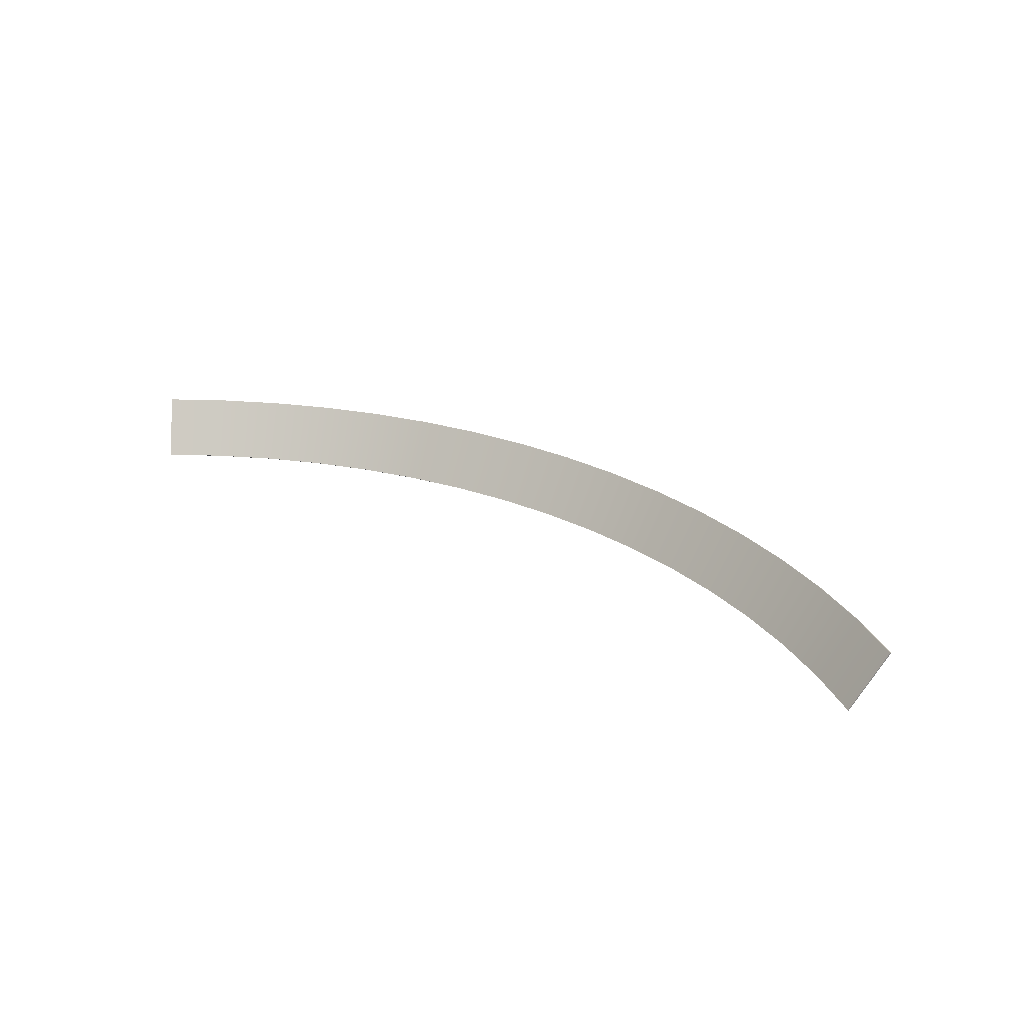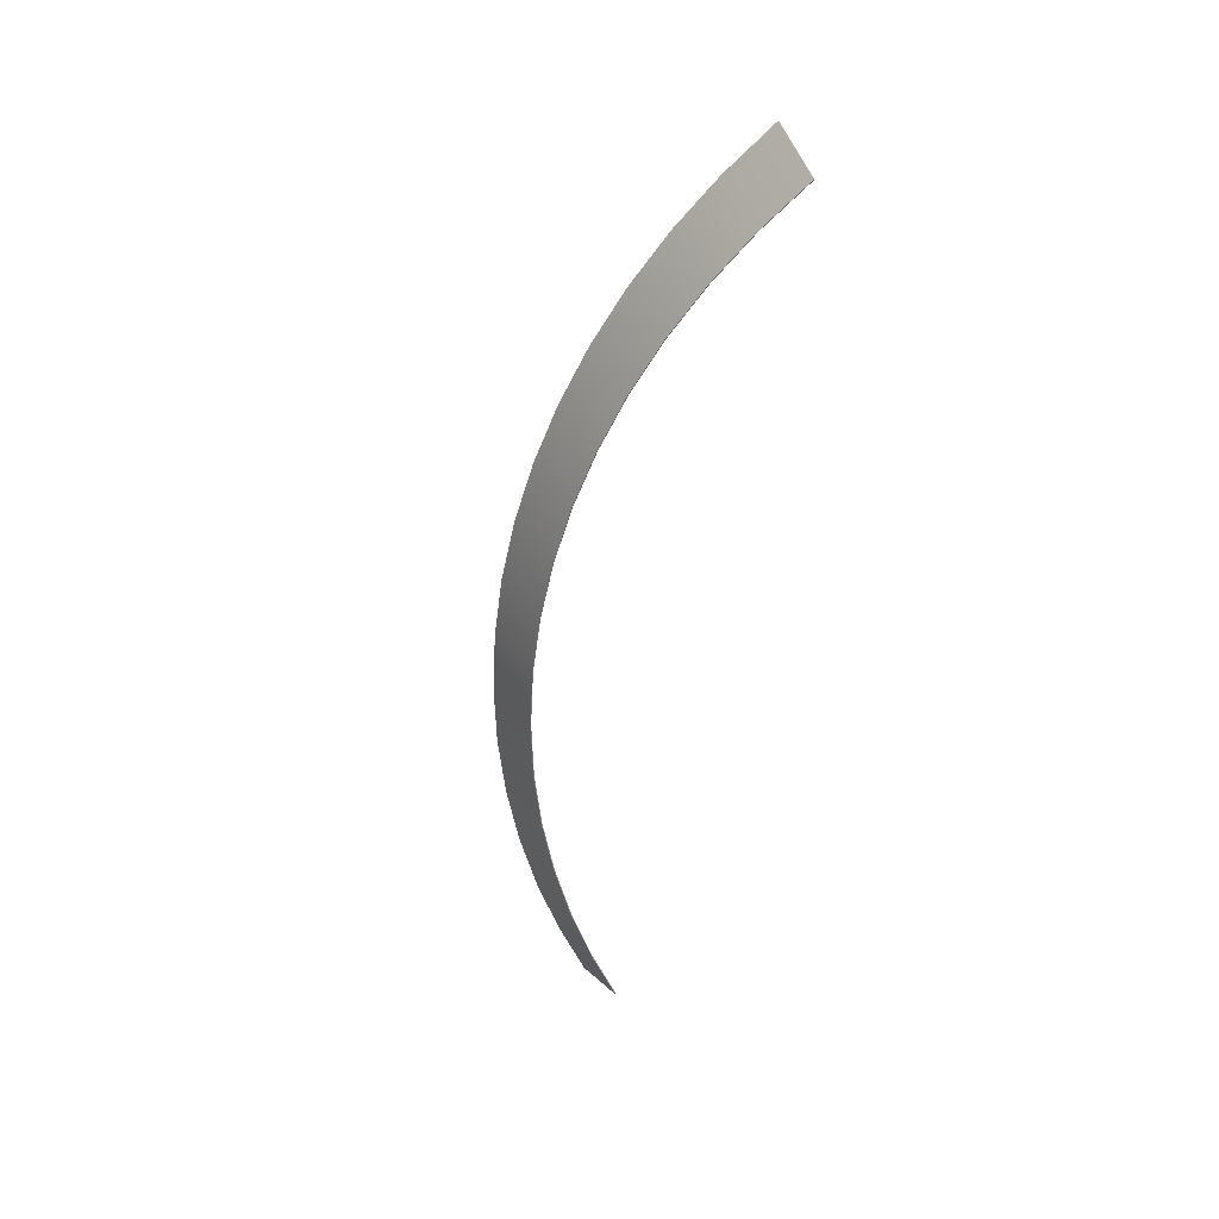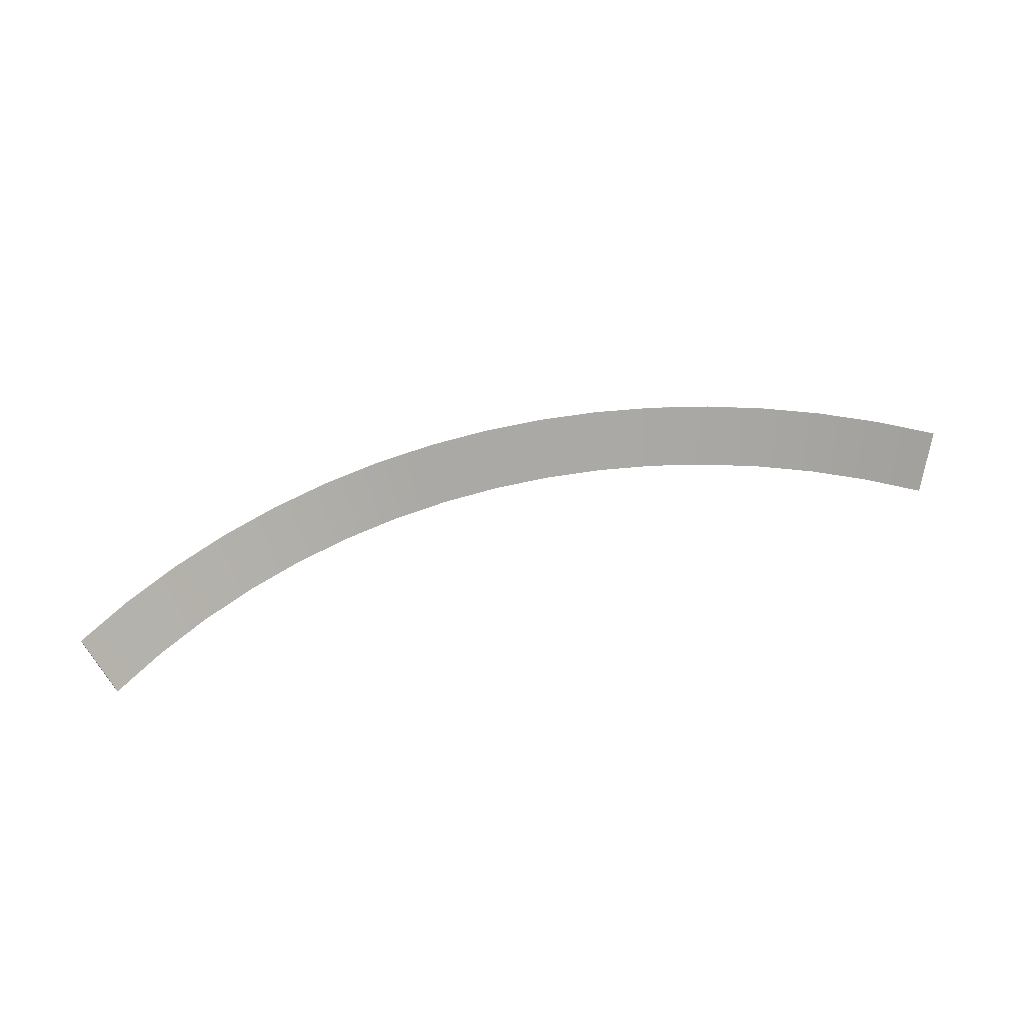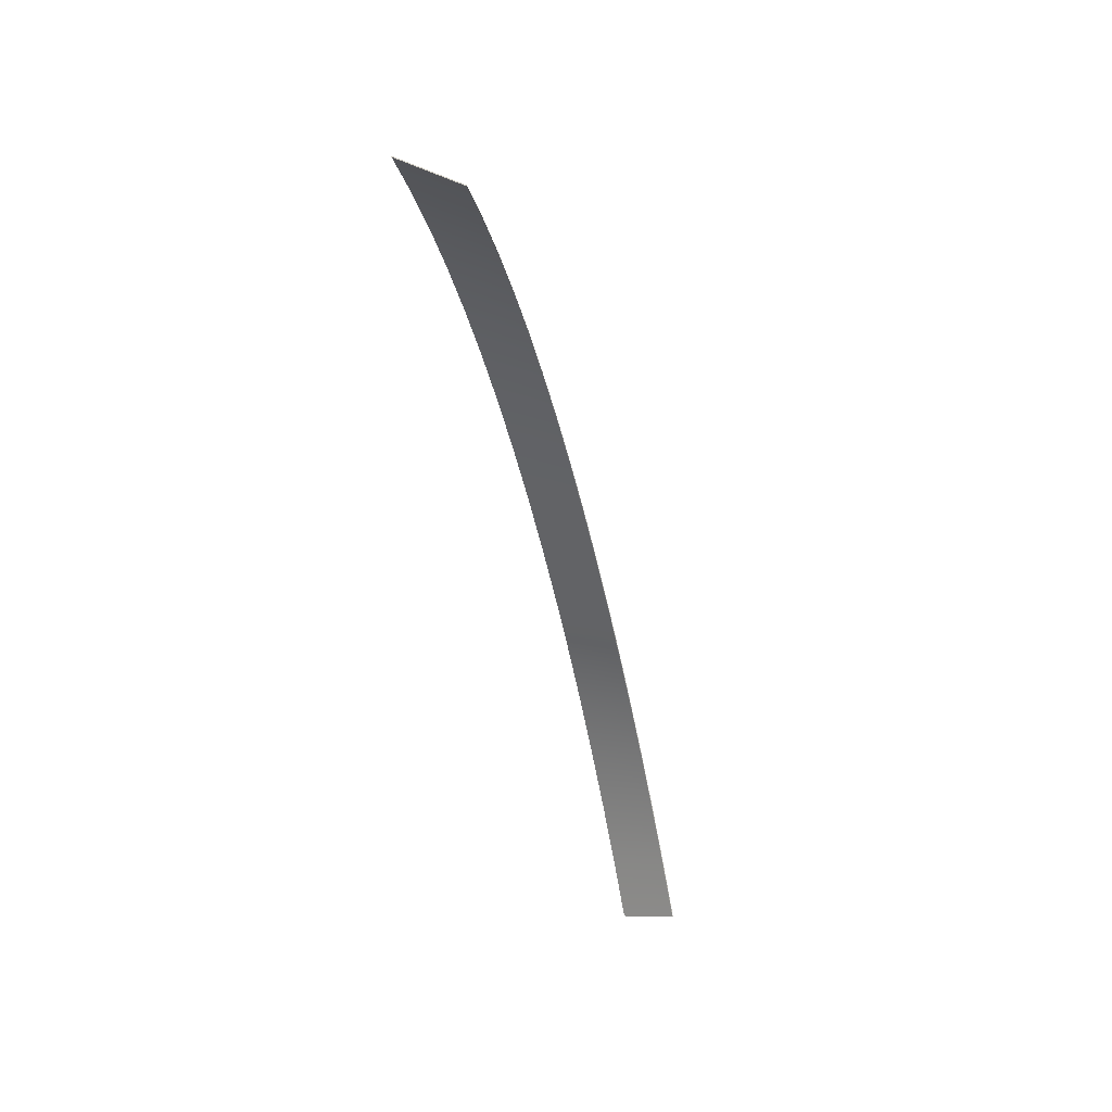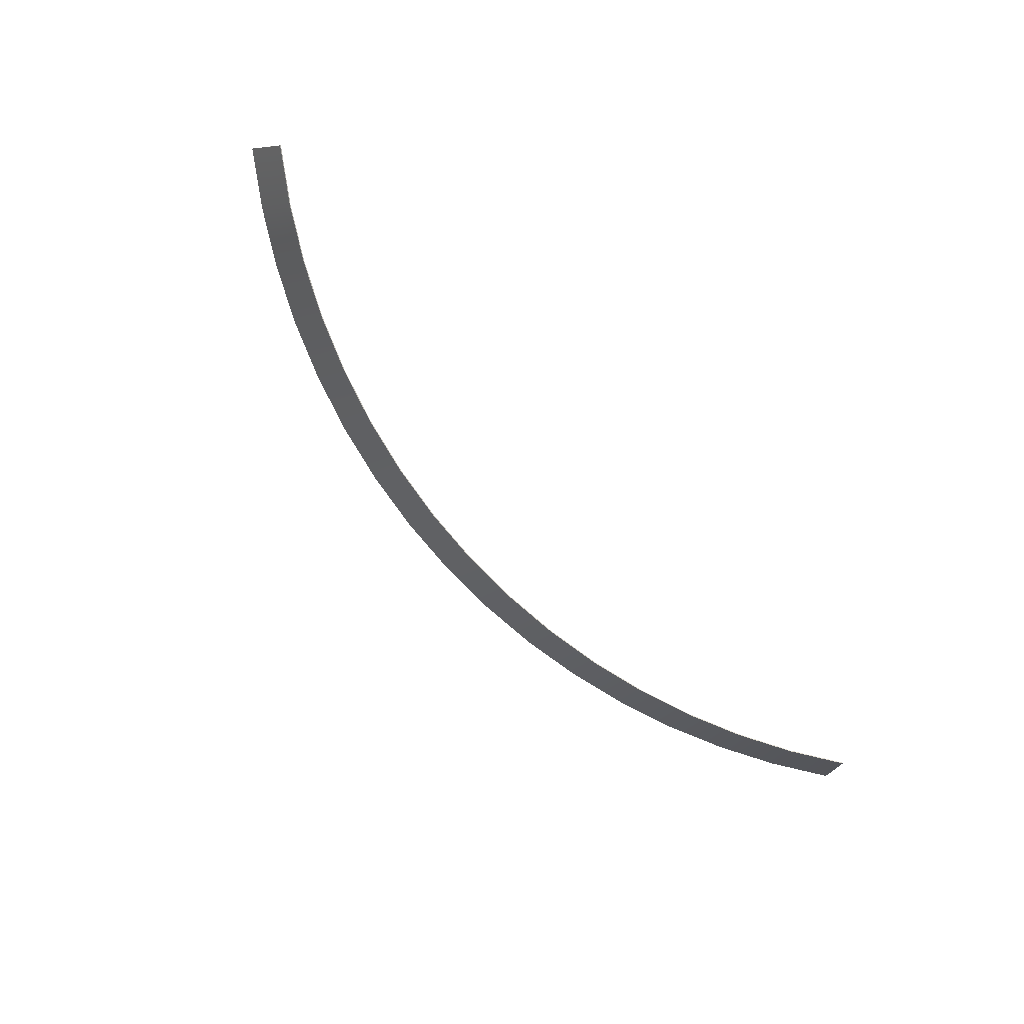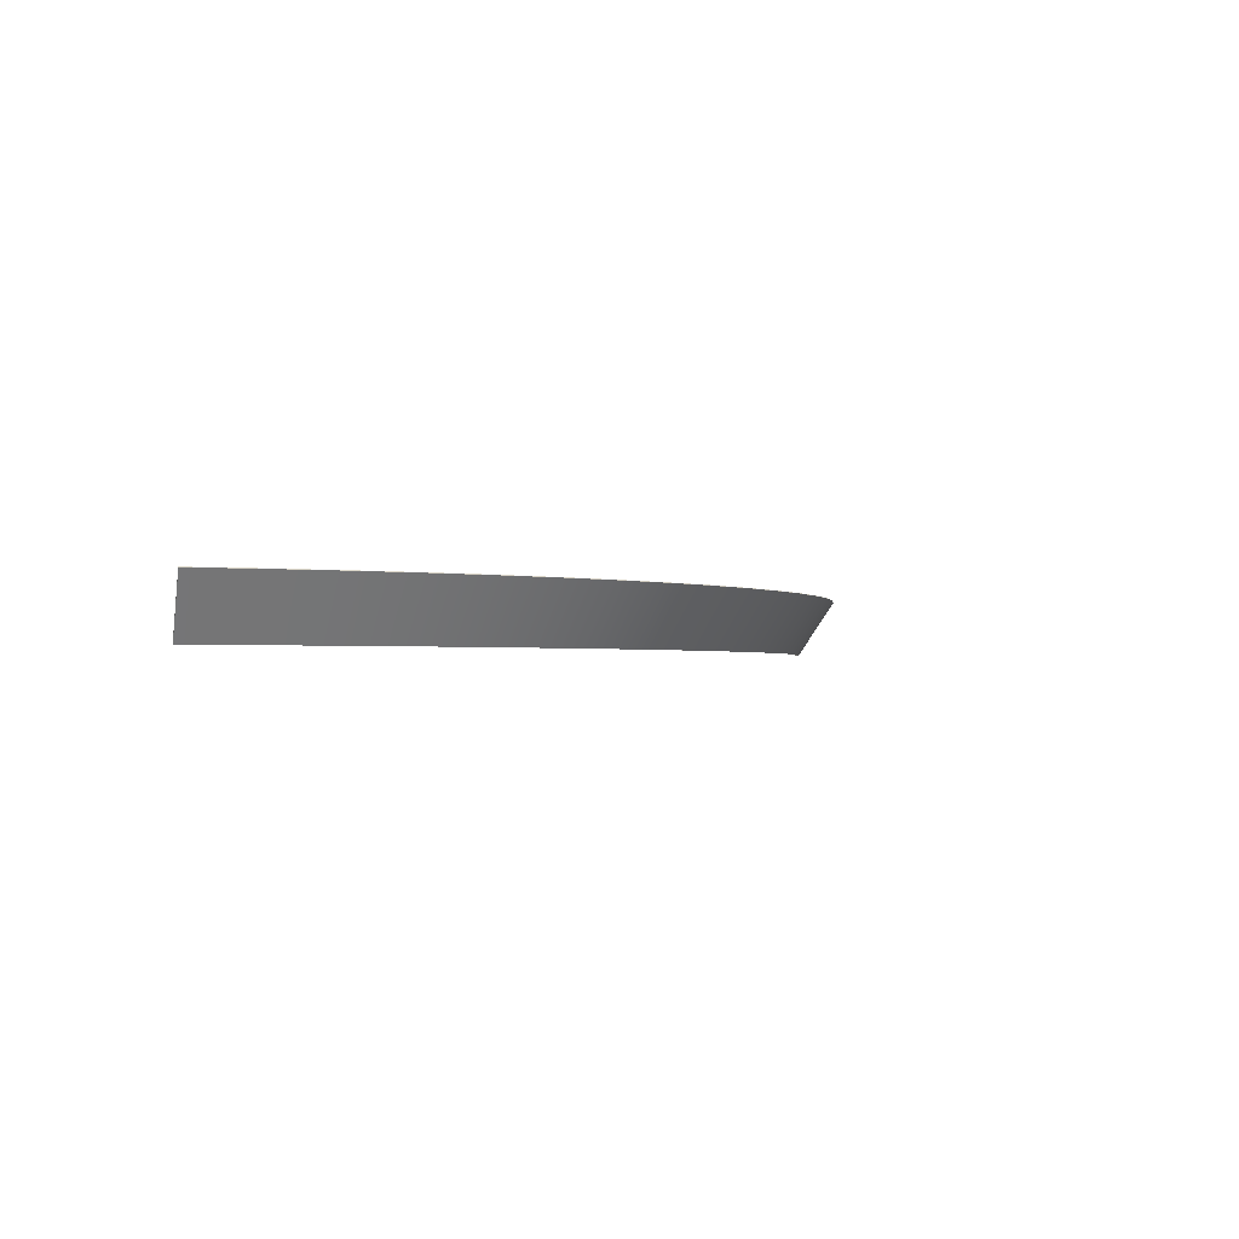
<metadata>
{"format":"obj","ext":"obj","renderer":"f3d","projection":"perspective","resolution":1024,"background":"white","views":[{"elev":27.6,"azim":-144.8,"up":"+Y"},{"elev":-55.8,"azim":78.3,"up":"+Y"},{"elev":48.7,"azim":160.4,"up":"+Y"},{"elev":-52.0,"azim":-77.5,"up":"+Z"},{"elev":-77.6,"azim":130.2,"up":"+Y"},{"elev":-1.7,"azim":-56.1,"up":"+Y"}]}
</metadata>
<code>
v  -382.3 142.9 526.1
v  -429 142.9 492.1
v  -408 91.88 465.6
v  -363.5 91.88 498
v  -316.6 91.88 526.7
v  -333.1 142.9 556.2
v  -267.6 91.88 551.7
v  -281.7 142.9 582.4
v  -216.7 91.88 572.6
v  -228.3 142.9 604.3
v  -164.4 91.88 589.4
v  -173.4 142.9 622
v  -110.8 91.88 602
v  -117.2 142.9 635.2
v  -56.42 91.88 610.4
v  -60.19 142.9 643.9
v  -1.554 91.88 614.3
v  -2.643 142.9 648.1
v  53.46 91.88 613.9
v  55.06 142.9 647.6
v  108.3 91.88 609.1
v  112.5 142.9 642.6
v  162.5 91.88 600
v  169.4 142.9 633
v  215.9 91.88 586.5
v  225.4 142.9 619
v  268 91.88 568.9
v  280.1 142.9 600.5
v  318.5 91.88 547.2
v  333.1 142.9 577.7
v  367.2 91.88 521.5
v  384.1 142.9 550.8
v  413.6 91.88 492.1
v  432.8 142.9 519.9
v  -407.6 92.29 465.1
v  -428.6 143.4 491.6
v  -382 143.4 525.5
v  -363.2 92.29 497.5
v  -332.8 143.4 555.7
v  -316.3 92.29 526.2
v  -281.4 143.4 581.8
v  -267.3 92.29 551.1
v  -228.1 143.4 603.7
v  -216.5 92.29 572
v  -173.2 143.4 621.4
v  -164.2 92.29 588.8
v  -117.1 143.4 634.6
v  -110.7 92.29 601.4
v  -60.13 143.4 643.3
v  -56.35 92.29 609.7
v  -2.623 143.4 647.5
v  -1.534 92.29 613.7
v  55.03 143.4 647
v  53.43 92.29 613.3
v  112.5 143.4 642
v  108.2 92.29 608.5
v  169.3 143.4 632.4
v  162.4 92.29 599.4
v  225.2 143.4 618.4
v  215.7 92.29 586
v  279.8 143.4 599.9
v  267.7 92.29 568.3
v  332.8 143.4 577.1
v  318.2 92.29 546.6
v  383.8 143.4 550.2
v  366.9 92.29 521
v  432.5 143.4 519.4
v  413.3 92.29 491.6
o Tube_006
g Tube_006
f 1 2 3 4
f 5 6 1 4
f 7 8 6 5
f 9 10 8 7
f 11 12 10 9
f 13 14 12 11
f 15 16 14 13
f 17 18 16 15
f 19 20 18 17
f 21 22 20 19
f 23 24 22 21
f 25 26 24 23
f 27 28 26 25
f 29 30 28 27
f 31 32 30 29
f 33 34 32 31
f 35 36 37 38
f 37 39 40 38
f 39 41 42 40
f 41 43 44 42
f 43 45 46 44
f 45 47 48 46
f 47 49 50 48
f 49 51 52 50
f 51 53 54 52
f 53 55 56 54
f 55 57 58 56
f 57 59 60 58
f 59 61 62 60
f 61 63 64 62
f 63 65 66 64
f 65 67 68 66
f 2 1 37 36
f 3 2 36 35
f 4 3 35 38
f 1 6 39 37
f 5 4 38 40
f 6 8 41 39
f 7 5 40 42
f 8 10 43 41
f 9 7 42 44
f 10 12 45 43
f 11 9 44 46
f 12 14 47 45
f 13 11 46 48
f 14 16 49 47
f 15 13 48 50
f 16 18 51 49
f 17 15 50 52
f 18 20 53 51
f 19 17 52 54
f 20 22 55 53
f 21 19 54 56
f 22 24 57 55
f 23 21 56 58
f 24 26 59 57
f 25 23 58 60
f 26 28 61 59
f 27 25 60 62
f 28 30 63 61
f 29 27 62 64
f 30 32 65 63
f 31 29 64 66
f 34 33 68 67
f 32 34 67 65
f 33 31 66 68

</code>
